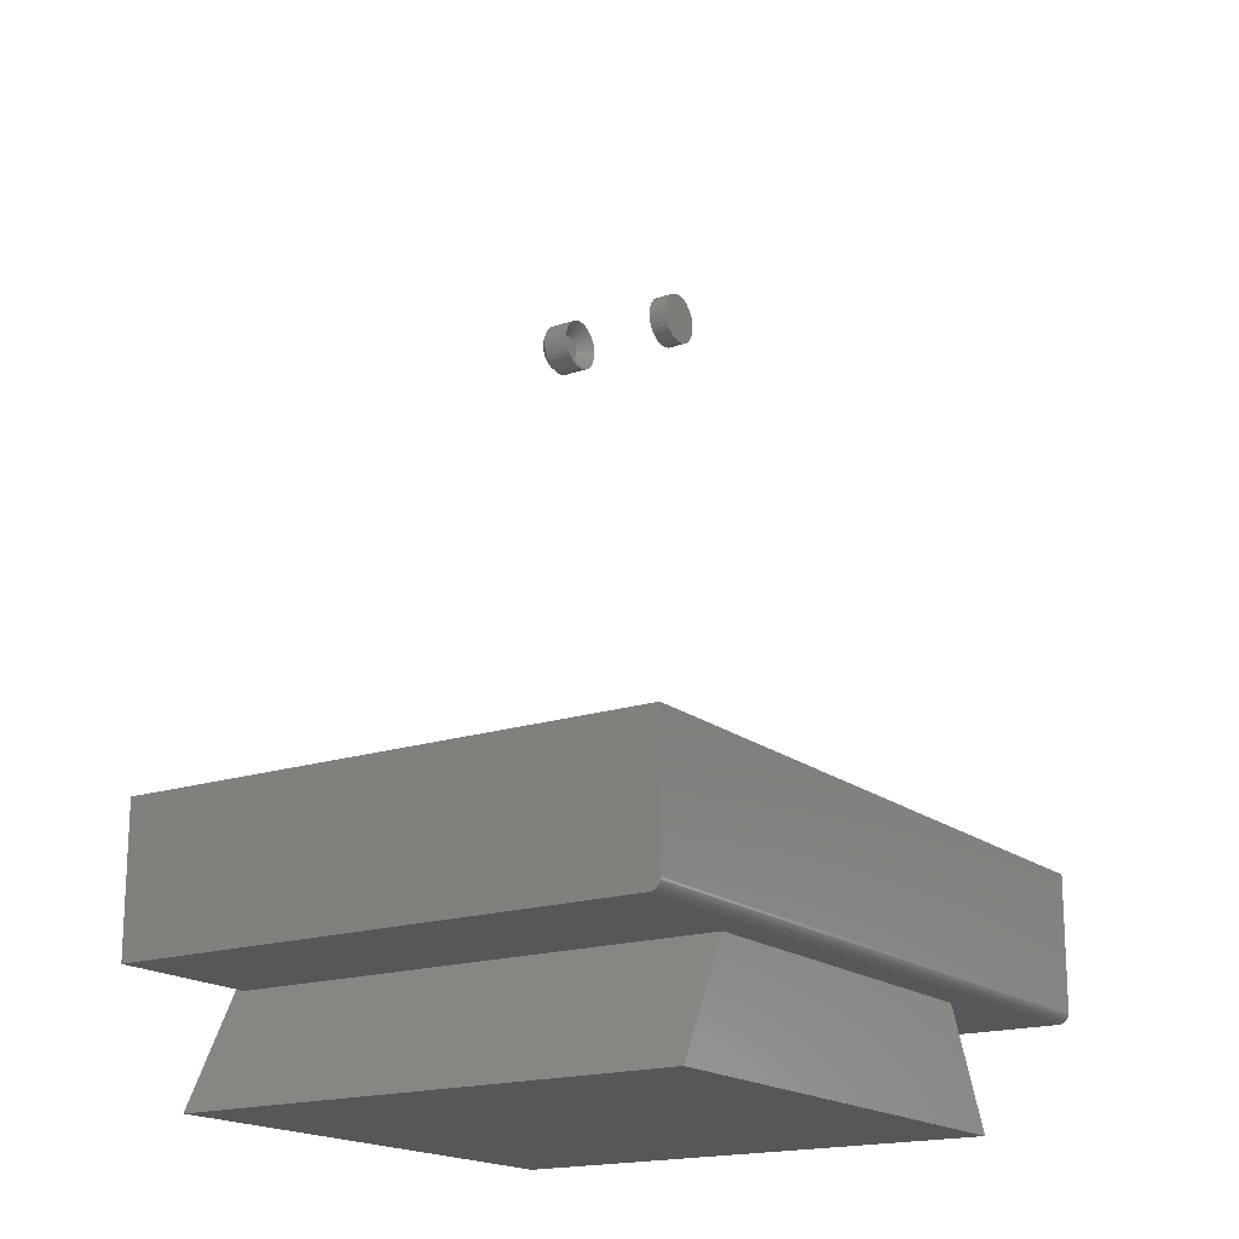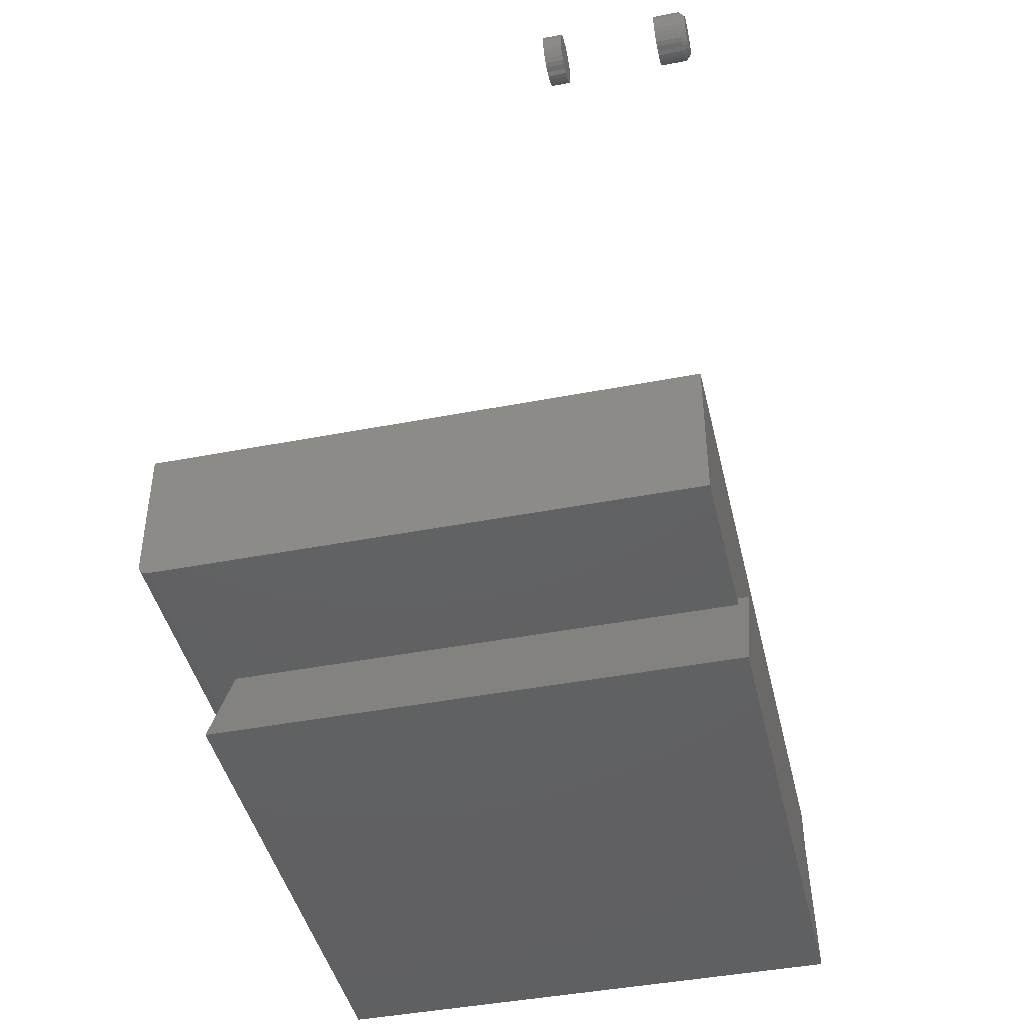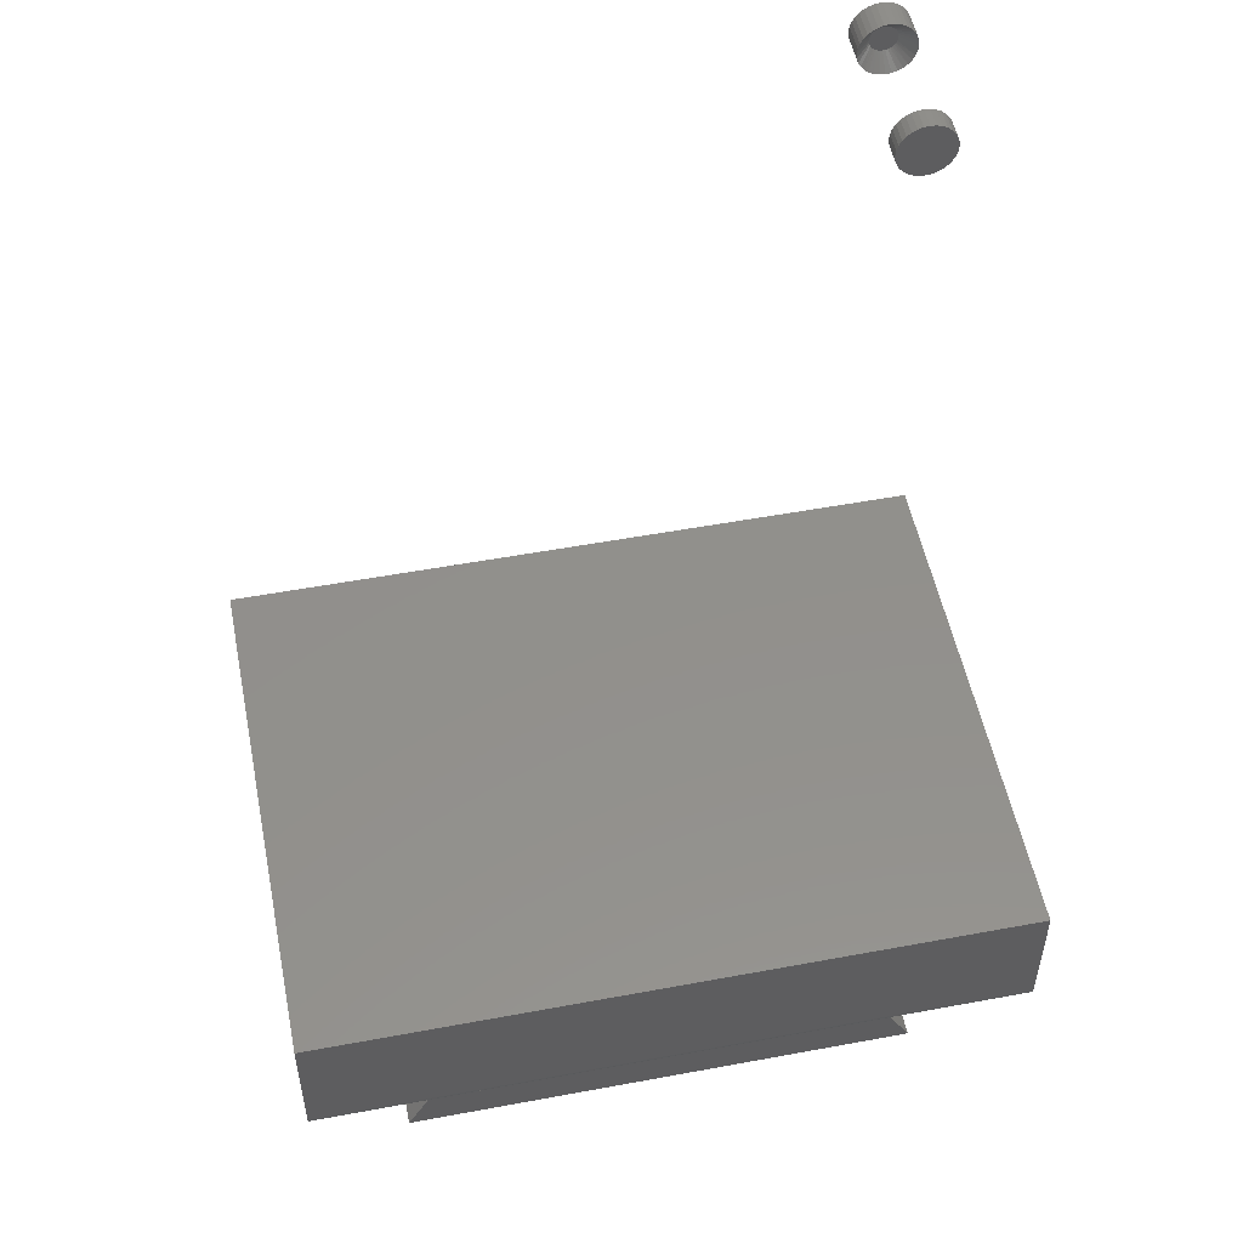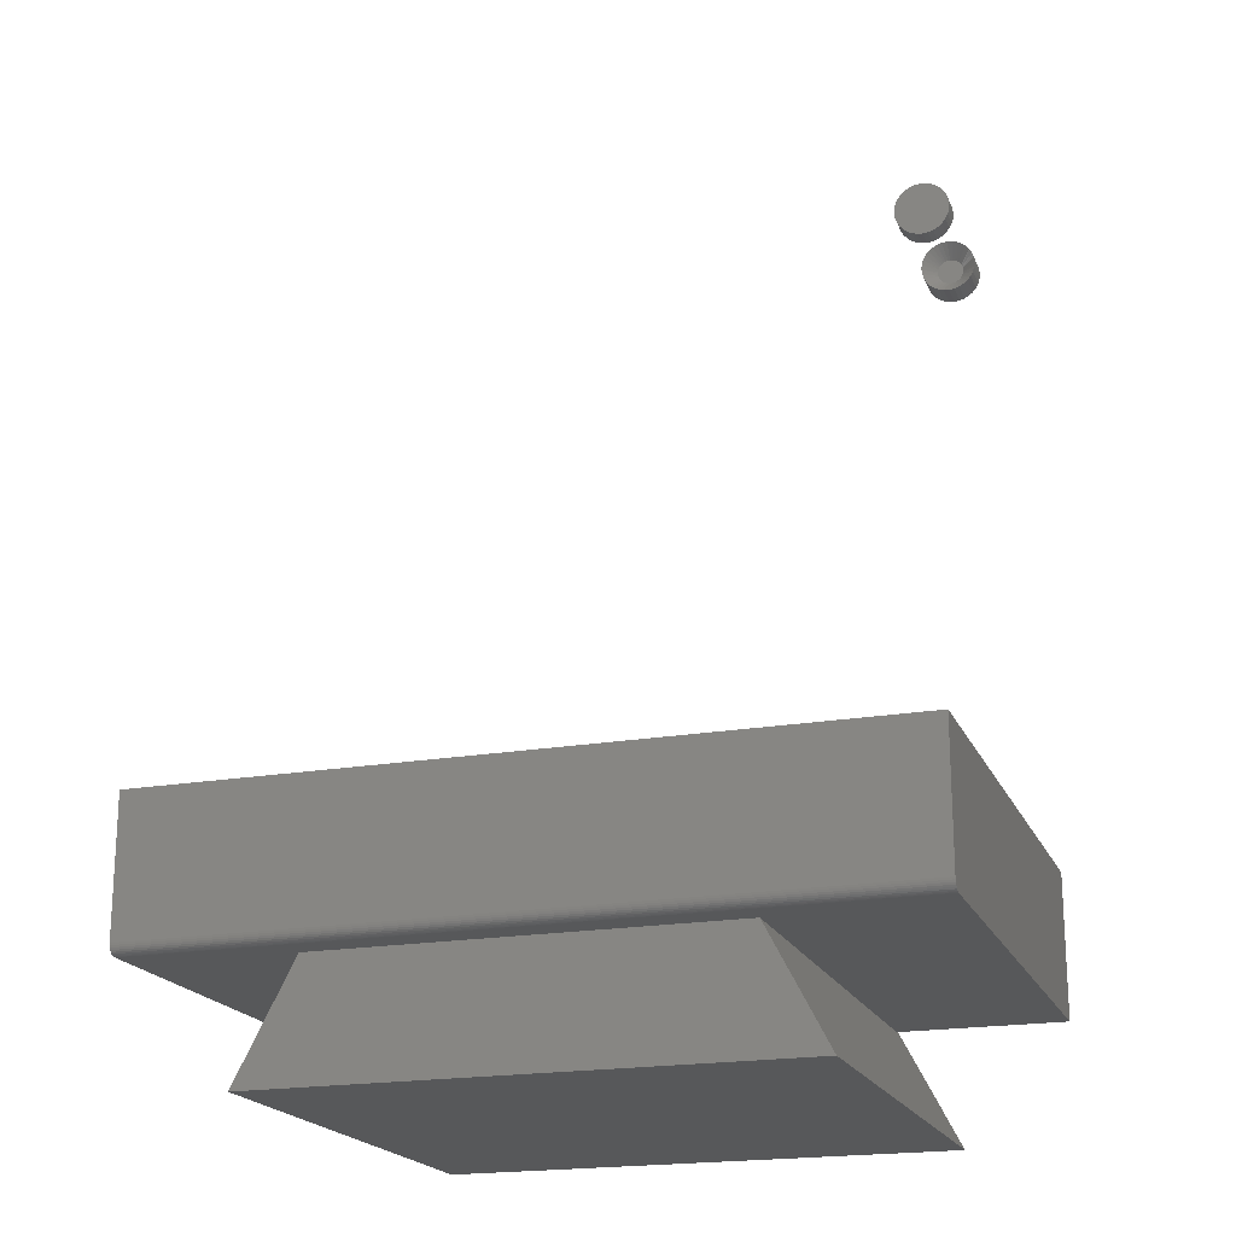
<metadata>
{"format":"stl","ext":"stl","renderer":"f3d","projection":"perspective","resolution":1024,"background":"white","views":[{"elev":-17.8,"azim":-56.7,"up":"+Z"},{"elev":-43.3,"azim":102.9,"up":"+Z"},{"elev":52.8,"azim":-11.3,"up":"+Z"},{"elev":-19.8,"azim":18.2,"up":"+Z"}]}
</metadata>
<code>
# stl→obj: 256 verts, 496 faces
v -0.2734 -0.4062 0.08594
v 0.2734 -0.4062 0.08594
v -0.2734 -0.4062 0.1875
v 0.2734 -0.4062 0.1875
v -0.2734 -0.3984 0.07812
v -0.2734 6.072e-18 0.1875
v -0.2734 0 0.07812
v -0.2734 -0.4 0.07828
v -0.2734 -0.4014 0.07872
v -0.2734 -0.4028 0.07944
v -0.2734 -0.404 0.08041
v -0.2734 -0.4049 0.0816
v -0.2734 -0.4057 0.08295
v -0.2734 -0.4061 0.08441
v 0.2734 -0.4028 0.07944
v 0.2734 -0.4049 0.0816
v 0.2734 -0.404 0.08041
v 0.2734 -0.3984 0.07812
v 0.2734 3.036e-17 0.07812
v 0.2734 3.643e-17 0.1875
v 0.2734 -0.4014 0.07872
v 0.2734 -0.4 0.07828
v 0.2734 -0.4061 0.08441
v 0.2734 -0.4057 0.08295
v -0.1554 6.553e-18 0.07812
v -0.1554 -0.375 0.07812
v 0.1476 -0.375 0.07812
v 0.1476 2.337e-17 0.07812
v -0.1497 6.435e-18 0.08898
v 0.1419 2.262e-17 0.08898
v -0.2004 -0.375 -0.007812
v 0.1926 -0.375 -0.007812
v -0.1497 0.007812 0.08898
v -0.2004 0.007812 -0.007812
v 0.1926 0.007812 -0.007812
v 0.1419 0.007812 0.08898
v 0.1933 0.003236 0.6793
v 0.1933 -0.01886 0.6793
v 0.1937 0.003236 0.6834
v 0.1937 -0.01886 0.6834
v 0.195 0.003236 0.6874
v 0.195 -0.01886 0.6874
v 0.1969 0.003236 0.6911
v 0.1969 -0.01886 0.6911
v 0.1996 0.003236 0.6943
v 0.1996 -0.01886 0.6943
v 0.2028 0.003236 0.6969
v 0.2028 -0.01886 0.6969
v 0.2064 0.003236 0.6989
v 0.2064 -0.01886 0.6989
v 0.2104 0.003236 0.7001
v 0.2104 -0.01886 0.7001
v 0.2146 0.003236 0.7005
v 0.2146 -0.01886 0.7005
v 0.2187 0.003236 0.7001
v 0.2187 -0.01886 0.7001
v 0.2227 0.003236 0.6989
v 0.2227 -0.01886 0.6989
v 0.2263 0.003236 0.6969
v 0.2263 -0.01886 0.6969
v 0.2296 0.003236 0.6943
v 0.2296 -0.01886 0.6943
v 0.2322 0.003236 0.6911
v 0.2322 -0.01886 0.6911
v 0.2342 0.003236 0.6874
v 0.2342 -0.01886 0.6874
v 0.2354 0.003236 0.6834
v 0.2354 -0.01886 0.6834
v 0.2358 0.003236 0.6793
v 0.2358 -0.01886 0.6793
v 0.1933 -0.1016 0.6793
v 0.1933 -0.1172 0.6793
v 0.1937 -0.1016 0.6834
v 0.1937 -0.1172 0.6834
v 0.195 -0.1016 0.6874
v 0.195 -0.1172 0.6874
v 0.1969 -0.1016 0.6911
v 0.1969 -0.1172 0.6911
v 0.1996 -0.1016 0.6943
v 0.1996 -0.1172 0.6943
v 0.2028 -0.1016 0.6969
v 0.2028 -0.1172 0.6969
v 0.2064 -0.1016 0.6989
v 0.2064 -0.1172 0.6989
v 0.2104 -0.1016 0.7001
v 0.2104 -0.1172 0.7001
v 0.2146 -0.1016 0.7005
v 0.2146 -0.1172 0.7005
v 0.2187 -0.1016 0.7001
v 0.2187 -0.1172 0.7001
v 0.2227 -0.1016 0.6989
v 0.2227 -0.1172 0.6989
v 0.2263 -0.1016 0.6969
v 0.2263 -0.1172 0.6969
v 0.2296 -0.1016 0.6943
v 0.2296 -0.1172 0.6943
v 0.2322 -0.1016 0.6911
v 0.2322 -0.1172 0.6911
v 0.2342 -0.1016 0.6874
v 0.2342 -0.1172 0.6874
v 0.2354 -0.1016 0.6834
v 0.2354 -0.1172 0.6834
v 0.2358 -0.1016 0.6793
v 0.2358 -0.1172 0.6793
v 0.2354 0.003236 0.6751
v 0.2354 -0.01886 0.6751
v 0.2342 0.003236 0.6712
v 0.2342 -0.01886 0.6712
v 0.2322 0.003236 0.6675
v 0.2322 -0.01886 0.6675
v 0.2296 0.003236 0.6643
v 0.2296 -0.01886 0.6643
v 0.2263 0.003236 0.6616
v 0.2263 -0.01886 0.6616
v 0.2227 0.003236 0.6597
v 0.2227 -0.01886 0.6597
v 0.2187 0.003236 0.6585
v 0.2187 -0.01886 0.6585
v 0.2146 0.003236 0.6581
v 0.2146 -0.01886 0.6581
v 0.2104 0.003236 0.6585
v 0.2104 -0.01886 0.6585
v 0.2064 0.003236 0.6597
v 0.2064 -0.01886 0.6597
v 0.2028 0.003236 0.6616
v 0.2028 -0.01886 0.6616
v 0.1996 0.003236 0.6643
v 0.1996 -0.01886 0.6643
v 0.1969 0.003236 0.6675
v 0.1969 -0.01886 0.6675
v 0.195 0.003236 0.6712
v 0.195 -0.01886 0.6712
v 0.1937 0.003236 0.6751
v 0.1937 -0.01886 0.6751
v 0.2354 -0.1016 0.6751
v 0.2354 -0.1172 0.6751
v 0.2342 -0.1016 0.6712
v 0.2342 -0.1172 0.6712
v 0.2322 -0.1016 0.6675
v 0.2322 -0.1172 0.6675
v 0.2296 -0.1016 0.6643
v 0.2296 -0.1172 0.6643
v 0.2263 -0.1016 0.6616
v 0.2263 -0.1172 0.6616
v 0.2227 -0.1016 0.6597
v 0.2227 -0.1172 0.6597
v 0.2187 -0.1016 0.6585
v 0.2187 -0.1172 0.6585
v 0.2146 -0.1016 0.6581
v 0.2146 -0.1172 0.6581
v 0.2104 -0.1016 0.6585
v 0.2104 -0.1172 0.6585
v 0.2064 -0.1016 0.6597
v 0.2064 -0.1172 0.6597
v 0.2028 -0.1016 0.6616
v 0.2028 -0.1172 0.6616
v 0.1996 -0.1016 0.6643
v 0.1996 -0.1172 0.6643
v 0.1969 -0.1016 0.6675
v 0.1969 -0.1172 0.6675
v 0.195 -0.1016 0.6712
v 0.195 -0.1172 0.6712
v 0.1937 -0.1016 0.6751
v 0.1937 -0.1172 0.6751
v 0.2247 -0.007812 0.6793
v 0.2244 -0.007812 0.6817
v 0.2044 -0.007812 0.6793
v 0.2045 -0.007812 0.6805
v 0.224 -0.007812 0.6832
v 0.2232 -0.007812 0.6846
v 0.221 -0.007812 0.6871
v 0.2223 -0.007812 0.6859
v 0.2196 -0.007812 0.6881
v 0.2163 -0.007812 0.6893
v 0.218 -0.007812 0.6888
v 0.2111 -0.007812 0.6888
v 0.2128 -0.007812 0.6893
v 0.2146 -0.007812 0.6894
v 0.2081 -0.007812 0.6871
v 0.2095 -0.007812 0.6881
v 0.2068 -0.007812 0.6859
v 0.205 -0.007812 0.6828
v 0.2058 -0.007812 0.6844
v 0.2247 -0.007812 0.6781
v 0.2047 -0.007812 0.6769
v 0.2052 -0.007812 0.6754
v 0.2059 -0.007812 0.674
v 0.2081 -0.007812 0.6714
v 0.2068 -0.007812 0.6727
v 0.2095 -0.007812 0.6704
v 0.2128 -0.007812 0.6693
v 0.2111 -0.007812 0.6697
v 0.218 -0.007812 0.6697
v 0.2163 -0.007812 0.6693
v 0.2146 -0.007812 0.6691
v 0.221 -0.007812 0.6714
v 0.2196 -0.007812 0.6704
v 0.2223 -0.007812 0.6727
v 0.2241 -0.007812 0.6757
v 0.2233 -0.007812 0.6741
v 0.2263 0.007812 0.6911
v 0.2014 0.007812 0.6895
v 0.2029 0.007812 0.6911
v 0.2277 0.007812 0.6895
v 0.2002 0.007812 0.6877
v 0.2289 0.007812 0.6877
v 0.2277 0.007812 0.669
v 0.2014 0.007812 0.669
v 0.2289 0.007812 0.6709
v 0.2029 0.007812 0.6674
v 0.2263 0.007812 0.6674
v 0.2045 0.007812 0.666
v 0.2246 0.007812 0.666
v 0.2063 0.007812 0.6648
v 0.2082 0.007812 0.6639
v 0.2228 0.007812 0.6648
v 0.2103 0.007812 0.6632
v 0.2124 0.007812 0.6628
v 0.2146 0.007812 0.6626
v 0.2209 0.007812 0.6639
v 0.2167 0.007812 0.6628
v 0.2188 0.007812 0.6632
v 0.2246 0.007812 0.6926
v 0.2045 0.007812 0.6926
v 0.2063 0.007812 0.6937
v 0.2082 0.007812 0.6947
v 0.2103 0.007812 0.6954
v 0.2124 0.007812 0.6958
v 0.2146 0.007812 0.6959
v 0.2167 0.007812 0.6958
v 0.2188 0.007812 0.6954
v 0.2209 0.007812 0.6947
v 0.2228 0.007812 0.6937
v 0.2002 0.007812 0.6709
v 0.1992 0.007812 0.6728
v 0.2299 0.007812 0.6728
v 0.1985 0.007812 0.6749
v 0.2306 0.007812 0.6749
v 0.1981 0.007812 0.6771
v 0.231 0.007812 0.6771
v 0.1979 0.007812 0.6793
v 0.2312 0.007812 0.6793
v 0.1981 0.007812 0.6815
v 0.231 0.007812 0.6815
v 0.1985 0.007812 0.6837
v 0.2306 0.007812 0.6837
v 0.1992 0.007812 0.6857
v 0.2299 0.007812 0.6857
v -0.1746 -0.007812 0.007812
v -0.1746 -0.3594 0.007812
v 0.1668 -0.007812 0.007812
v 0.1668 -0.3594 0.007812
v 0.1324 -0.007812 0.07336
v 0.1324 -0.3594 0.07336
v -0.1403 -0.007812 0.07336
v -0.1403 -0.3594 0.07336
f 1 2 3
f 3 2 4
f 5 6 7
f 8 9 10
f 8 10 11
f 8 11 12
f 8 12 13
f 8 13 14
f 8 14 1
f 3 6 5
f 3 5 8
f 3 8 1
f 15 16 17
f 18 19 20
f 4 16 15
f 4 15 21
f 4 21 22
f 4 22 18
f 4 18 20
f 16 4 2
f 16 2 23
f 16 23 24
f 7 25 5
f 5 25 26
f 5 26 18
f 18 26 27
f 18 27 19
f 19 27 28
f 5 18 8
f 8 18 22
f 8 22 9
f 9 22 21
f 9 21 10
f 10 21 15
f 10 15 11
f 11 15 17
f 11 17 12
f 12 17 16
f 12 16 13
f 13 16 24
f 13 24 14
f 14 24 23
f 14 23 1
f 1 23 2
f 6 25 7
f 25 6 29
f 29 6 20
f 29 20 30
f 30 20 19
f 30 19 28
f 26 31 27
f 27 31 32
f 33 25 29
f 31 26 34
f 34 26 25
f 34 25 33
f 35 36 30
f 35 30 28
f 35 28 27
f 35 27 32
f 36 33 30
f 30 33 29
f 4 20 3
f 3 20 6
f 37 38 39
f 39 38 40
f 39 40 41
f 41 40 42
f 41 42 43
f 43 42 44
f 43 44 45
f 45 44 46
f 45 46 47
f 47 46 48
f 47 48 49
f 49 48 50
f 49 50 51
f 51 50 52
f 51 52 53
f 53 52 54
f 53 54 55
f 55 54 56
f 55 56 57
f 57 56 58
f 57 58 59
f 59 58 60
f 59 60 61
f 61 60 62
f 61 62 63
f 63 62 64
f 63 64 65
f 65 64 66
f 65 66 67
f 67 66 68
f 67 68 69
f 69 68 70
f 71 72 73
f 73 72 74
f 73 74 75
f 75 74 76
f 75 76 77
f 77 76 78
f 77 78 79
f 79 78 80
f 79 80 81
f 81 80 82
f 81 82 83
f 83 82 84
f 83 84 85
f 85 84 86
f 85 86 87
f 87 86 88
f 87 88 89
f 89 88 90
f 89 90 91
f 91 90 92
f 91 92 93
f 93 92 94
f 93 94 95
f 95 94 96
f 95 96 97
f 97 96 98
f 97 98 99
f 99 98 100
f 99 100 101
f 101 100 102
f 101 102 103
f 103 102 104
f 69 70 105
f 105 70 106
f 105 106 107
f 107 106 108
f 107 108 109
f 109 108 110
f 109 110 111
f 111 110 112
f 111 112 113
f 113 112 114
f 113 114 115
f 115 114 116
f 115 116 117
f 117 116 118
f 117 118 119
f 119 118 120
f 119 120 121
f 121 120 122
f 121 122 123
f 123 122 124
f 123 124 125
f 125 124 126
f 125 126 127
f 127 126 128
f 127 128 129
f 129 128 130
f 129 130 131
f 131 130 132
f 131 132 133
f 133 132 134
f 133 134 37
f 37 134 38
f 103 104 135
f 135 104 136
f 135 136 137
f 137 136 138
f 137 138 139
f 139 138 140
f 139 140 141
f 141 140 142
f 141 142 143
f 143 142 144
f 143 144 145
f 145 144 146
f 145 146 147
f 147 146 148
f 147 148 149
f 149 148 150
f 149 150 151
f 151 150 152
f 151 152 153
f 153 152 154
f 153 154 155
f 155 154 156
f 155 156 157
f 157 156 158
f 157 158 159
f 159 158 160
f 159 160 161
f 161 160 162
f 161 162 163
f 163 162 164
f 163 164 71
f 71 164 72
f 83 85 87
f 83 87 89
f 91 83 89
f 81 83 91
f 93 81 91
f 79 81 93
f 95 79 93
f 77 79 95
f 97 77 95
f 75 77 97
f 99 75 97
f 73 75 99
f 101 73 99
f 137 161 135
f 159 161 137
f 139 159 137
f 157 159 139
f 141 157 139
f 155 157 141
f 143 155 141
f 153 155 143
f 145 153 143
f 151 153 145
f 149 151 145
f 147 149 145
f 161 163 135
f 135 163 71
f 135 71 103
f 103 71 73
f 103 73 101
f 70 68 165
f 68 166 165
f 167 168 38
f 168 40 38
f 169 166 66
f 166 68 66
f 64 62 170
f 170 169 64
f 169 66 64
f 62 60 171
f 172 62 171
f 60 58 173
f 171 60 173
f 56 54 174
f 175 56 174
f 175 58 56
f 173 58 175
f 52 50 176
f 177 52 176
f 177 178 52
f 48 46 179
f 180 48 179
f 180 50 48
f 176 50 180
f 46 44 181
f 179 46 181
f 42 182 183
f 183 44 42
f 181 44 183
f 182 40 168
f 182 42 40
f 172 170 62
f 178 174 54
f 54 52 178
f 165 184 70
f 184 106 70
f 38 134 167
f 134 185 167
f 186 185 132
f 185 134 132
f 130 128 187
f 187 186 130
f 186 132 130
f 128 126 188
f 189 128 188
f 126 124 190
f 188 126 190
f 122 120 191
f 192 122 191
f 192 124 122
f 190 124 192
f 118 116 193
f 194 118 193
f 194 195 118
f 114 112 196
f 197 114 196
f 197 116 114
f 193 116 197
f 112 110 198
f 196 112 198
f 108 199 200
f 200 110 108
f 198 110 200
f 199 106 184
f 199 108 106
f 189 187 128
f 195 191 120
f 120 118 195
f 88 86 84
f 90 88 84
f 90 84 92
f 92 84 82
f 92 82 94
f 94 82 80
f 94 80 96
f 96 80 78
f 96 78 98
f 98 78 76
f 98 76 100
f 100 76 74
f 100 74 102
f 136 162 138
f 138 162 160
f 138 160 140
f 140 160 158
f 140 158 142
f 142 158 156
f 142 156 144
f 144 156 154
f 144 154 146
f 146 154 152
f 146 152 150
f 146 150 148
f 102 74 104
f 104 74 72
f 104 72 136
f 136 72 164
f 136 164 162
f 201 202 203
f 204 202 201
f 204 205 202
f 206 205 204
f 207 208 209
f 207 210 208
f 211 210 207
f 211 212 210
f 213 212 211
f 213 214 212
f 215 214 213
f 216 215 213
f 217 215 216
f 218 217 216
f 216 219 218
f 219 216 220
f 221 219 220
f 222 221 220
f 223 201 203
f 223 203 224
f 223 224 225
f 223 225 226
f 223 226 227
f 223 227 228
f 223 228 229
f 223 229 230
f 223 230 231
f 223 231 232
f 223 232 233
f 208 234 209
f 209 234 235
f 209 235 236
f 236 235 237
f 236 237 238
f 238 237 239
f 238 239 240
f 240 239 241
f 240 241 242
f 242 241 243
f 242 243 244
f 244 243 245
f 244 245 246
f 246 245 247
f 246 247 248
f 248 247 205
f 248 205 206
f 242 67 69
f 242 244 67
f 37 243 241
f 37 39 243
f 246 65 67
f 246 67 244
f 206 61 63
f 63 248 206
f 63 65 248
f 248 65 246
f 201 59 61
f 201 61 204
f 233 57 59
f 233 59 223
f 59 201 223
f 231 53 55
f 55 232 231
f 55 57 232
f 232 57 233
f 227 226 49
f 49 51 227
f 227 51 228
f 51 229 228
f 224 45 47
f 224 47 225
f 47 49 225
f 225 49 226
f 202 43 45
f 202 45 203
f 205 247 41
f 41 43 205
f 205 43 202
f 243 39 245
f 39 41 245
f 245 41 247
f 61 206 204
f 53 231 230
f 53 230 229
f 229 51 53
f 45 224 203
f 69 240 242
f 69 105 240
f 241 133 37
f 241 239 133
f 237 131 133
f 237 133 239
f 234 127 129
f 129 235 234
f 129 131 235
f 235 131 237
f 210 125 127
f 210 127 208
f 214 123 125
f 214 125 212
f 125 210 212
f 217 119 121
f 121 215 217
f 121 123 215
f 215 123 214
f 222 220 115
f 115 117 222
f 222 117 221
f 117 219 221
f 213 111 113
f 213 113 216
f 113 115 216
f 216 115 220
f 207 109 111
f 207 111 211
f 209 236 107
f 107 109 209
f 209 109 207
f 240 105 238
f 105 107 238
f 238 107 236
f 127 234 208
f 119 217 218
f 119 218 219
f 219 117 119
f 111 213 211
f 31 34 32
f 32 34 35
f 33 36 34
f 34 36 35
f 181 183 172
f 172 183 170
f 183 182 170
f 170 182 169
f 169 182 166
f 182 168 166
f 167 185 184
f 199 184 185
f 199 185 186
f 186 187 199
f 199 187 200
f 187 189 200
f 200 189 198
f 189 188 198
f 198 188 196
f 188 190 196
f 196 190 192
f 165 166 168
f 165 168 167
f 165 167 184
f 171 173 175
f 171 175 174
f 171 174 178
f 171 178 177
f 171 177 176
f 171 176 180
f 171 180 179
f 171 179 181
f 171 181 172
f 197 196 192
f 197 192 191
f 197 191 195
f 197 195 194
f 197 194 193
f 249 250 251
f 251 250 252
f 251 252 253
f 253 252 254
f 253 254 255
f 255 254 256
f 255 256 249
f 249 256 250
f 255 249 253
f 253 249 251
f 256 254 250
f 250 254 252

</code>
